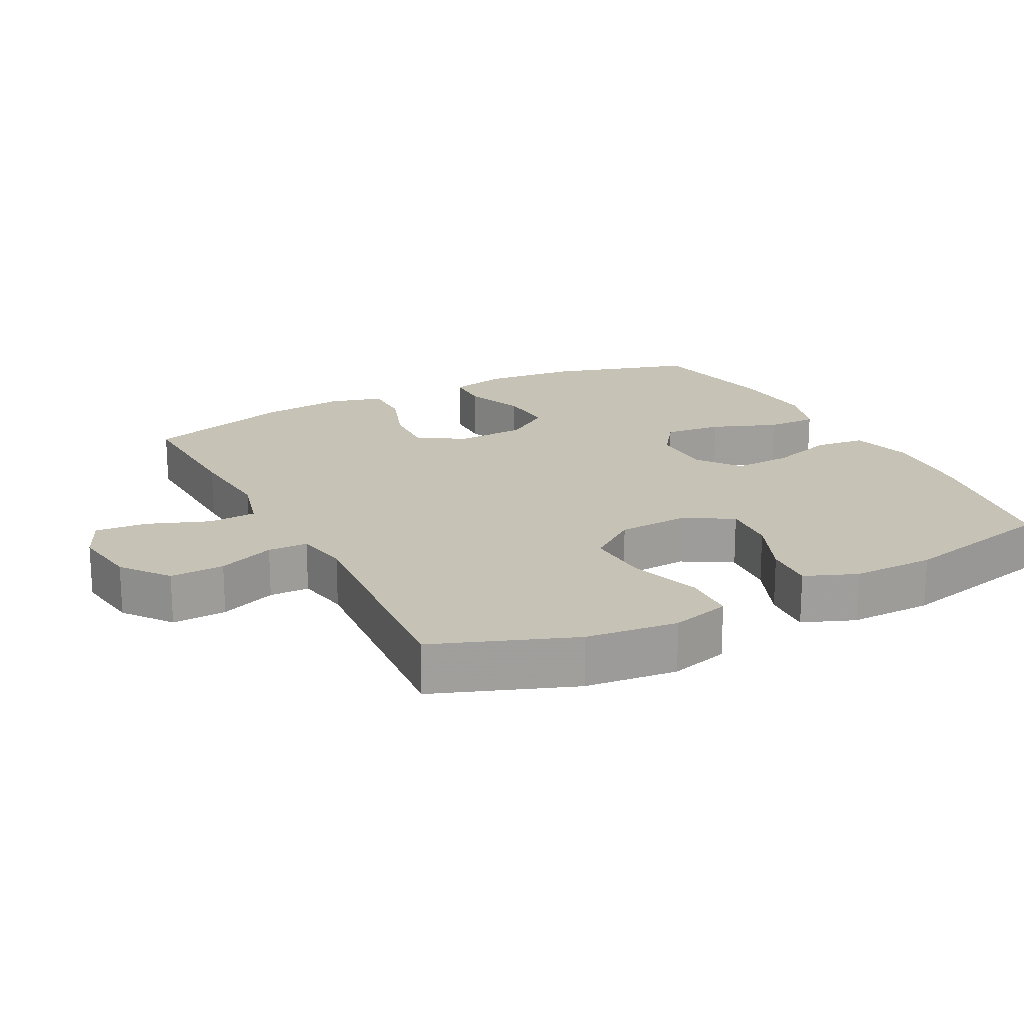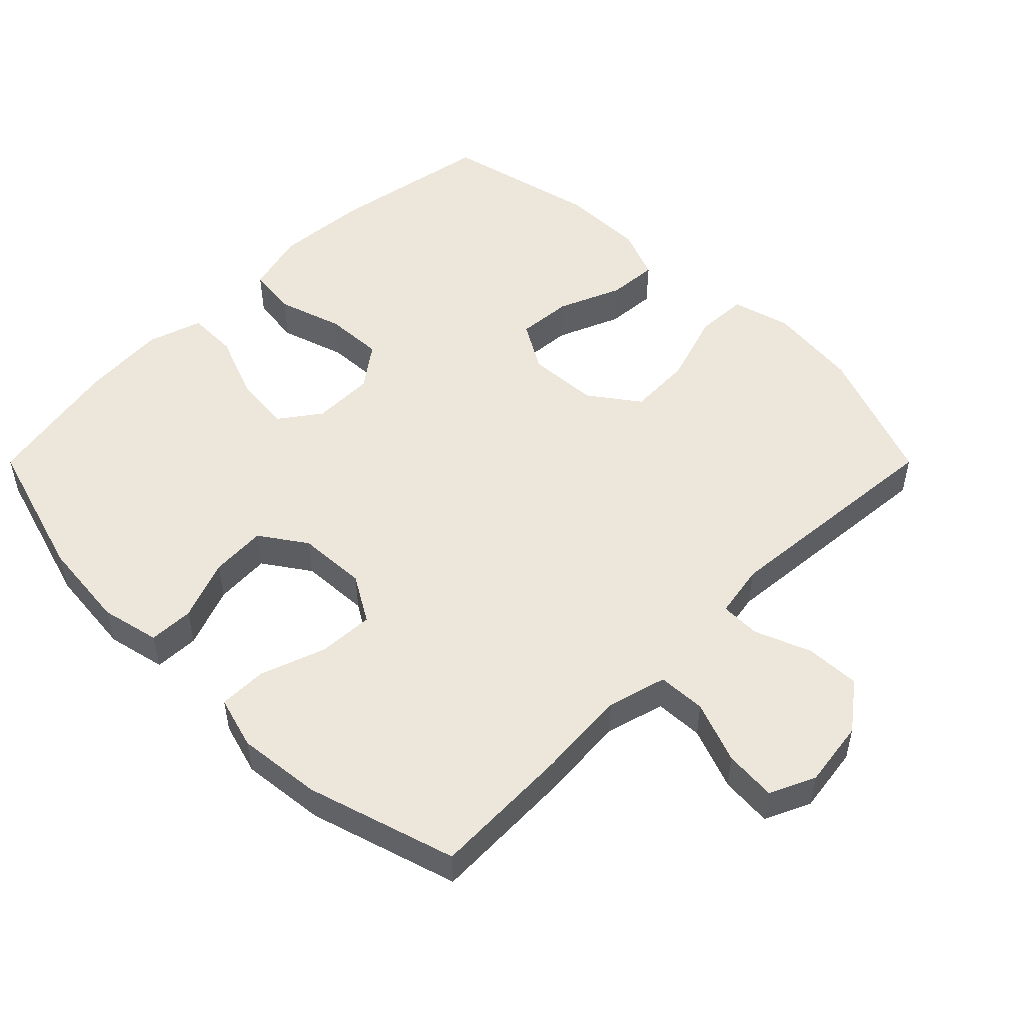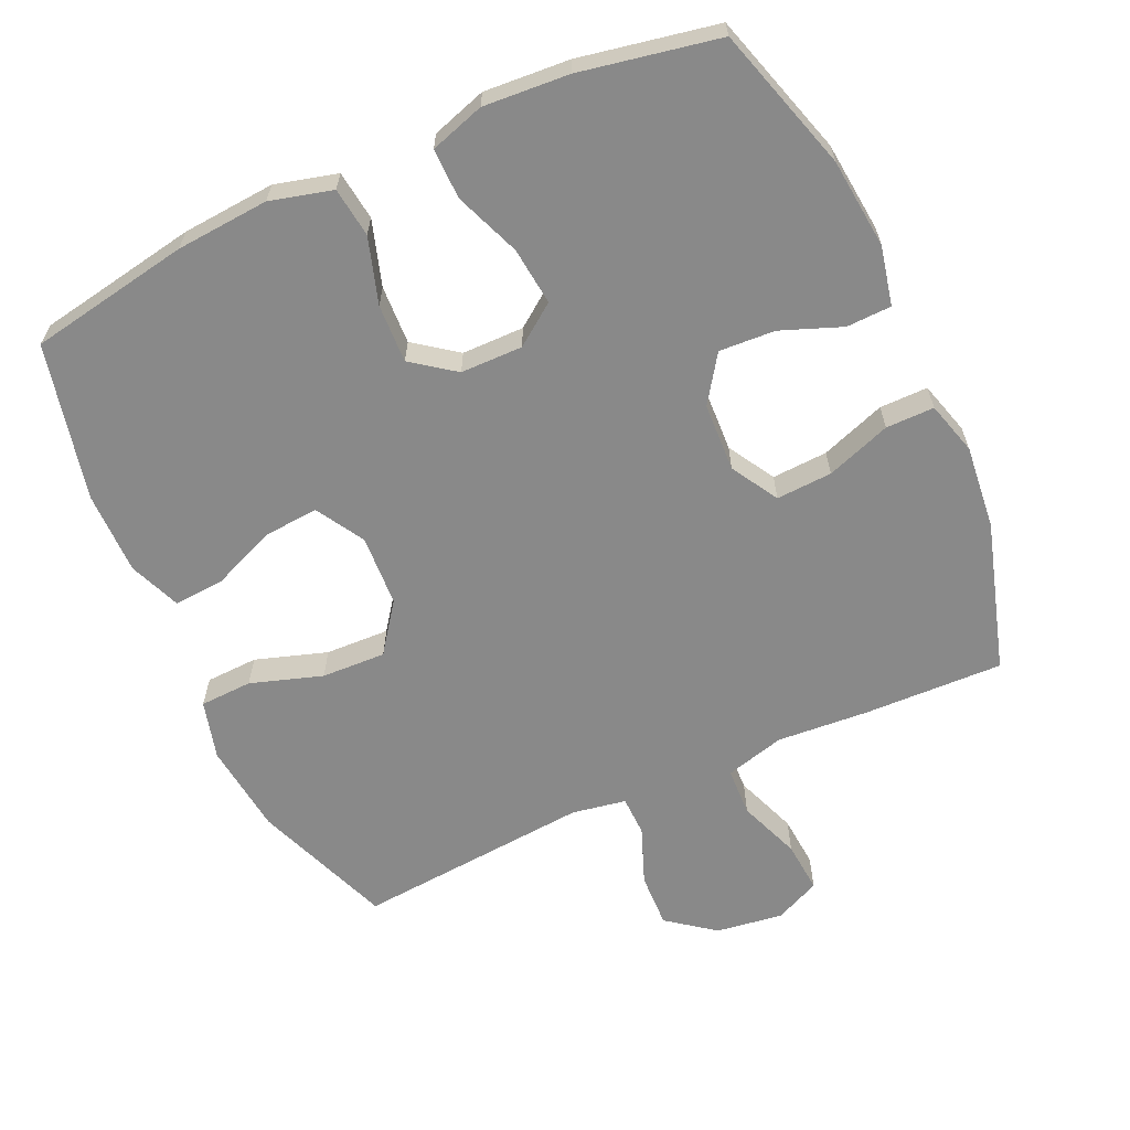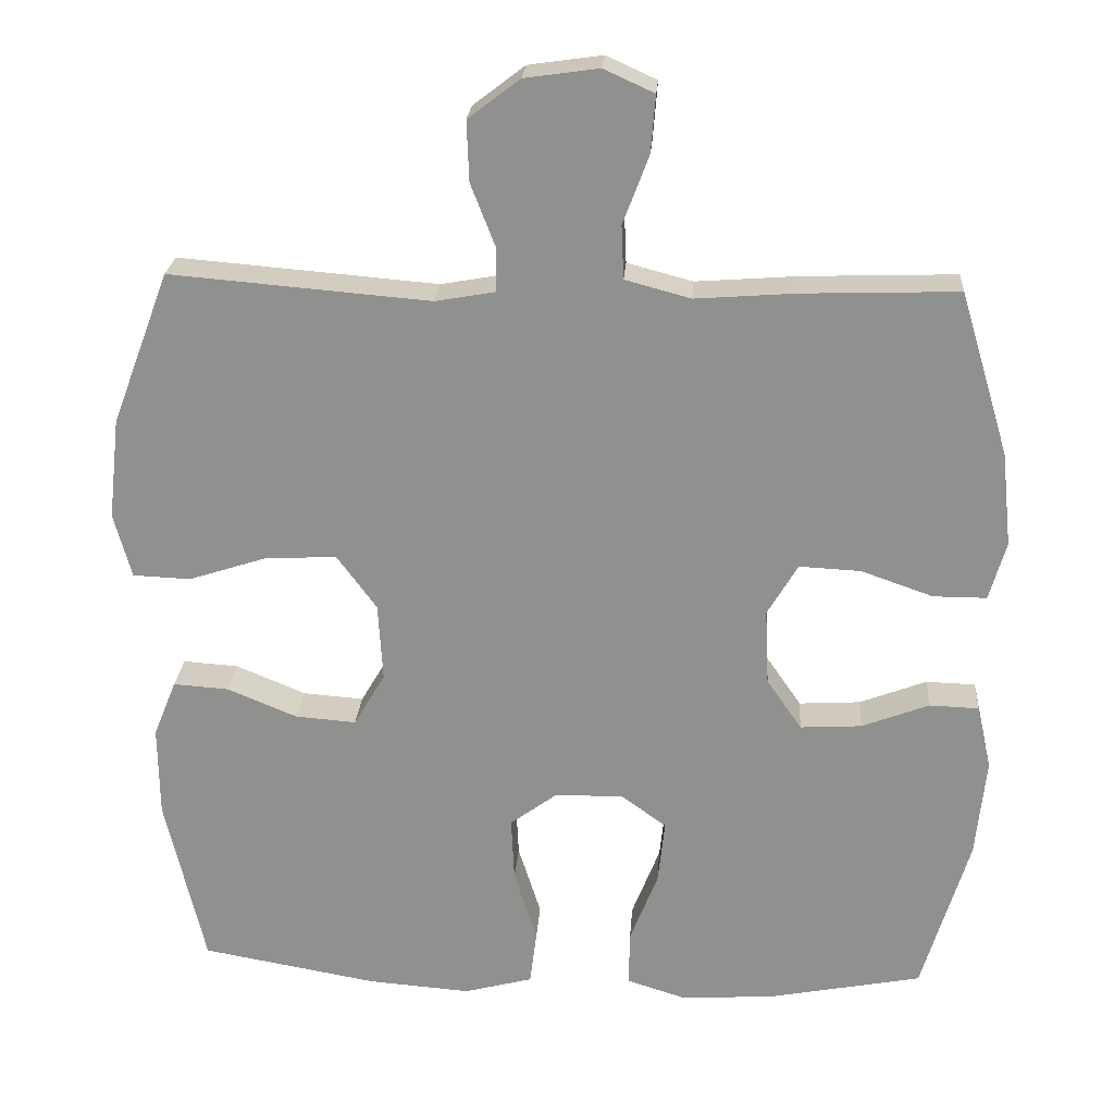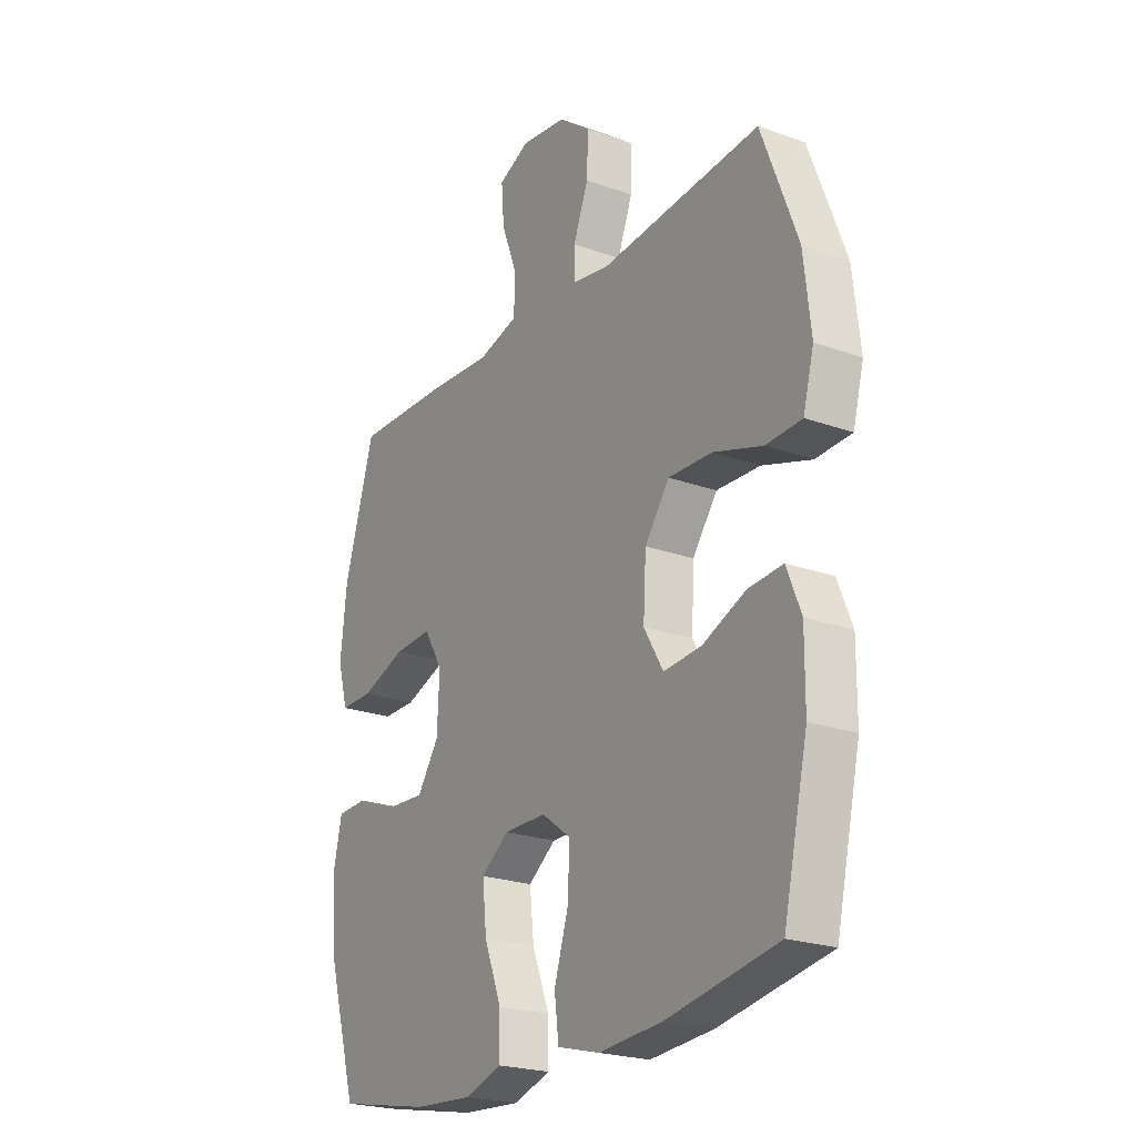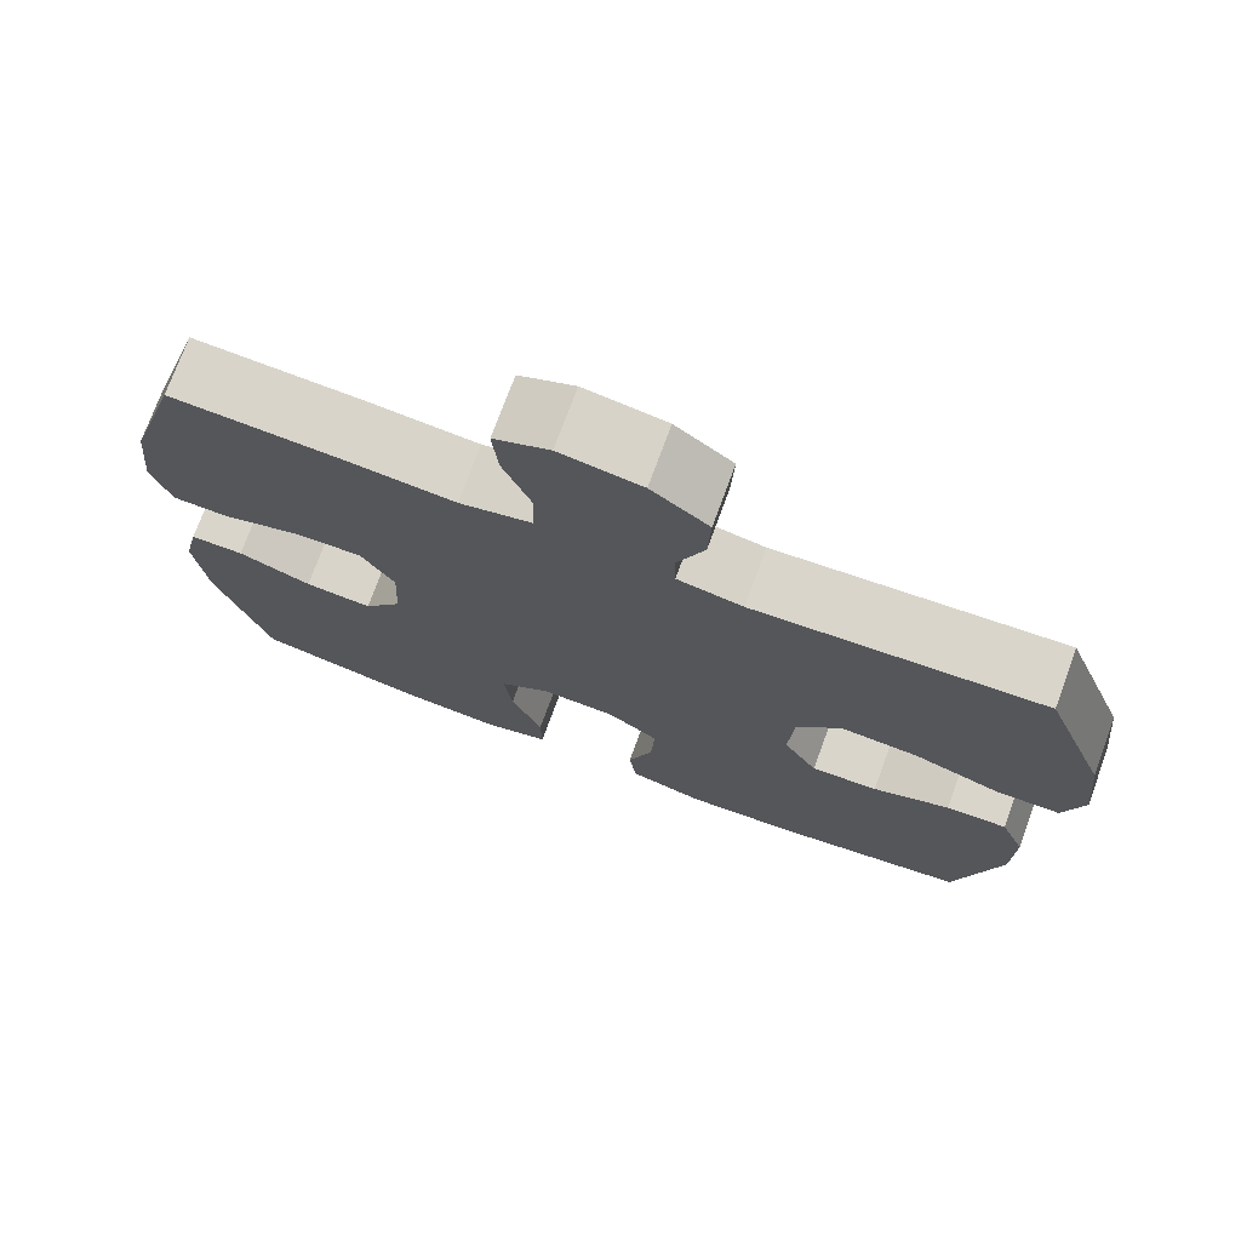
<metadata>
{"format":"obj","ext":"obj","renderer":"f3d","projection":"perspective","resolution":1024,"background":"white","views":[{"elev":19.3,"azim":62.5,"up":"+Y"},{"elev":51.2,"azim":-45.0,"up":"+Y"},{"elev":-63.1,"azim":-155.4,"up":"+Y"},{"elev":23.9,"azim":-175.9,"up":"+Z"},{"elev":-23.0,"azim":58.5,"up":"+Z"},{"elev":74.5,"azim":20.2,"up":"+Z"}]}
</metadata>
<code>
v -0.5 0.07 0.5
v -0.297 0.07 0.493
v -0.165 0.07 0.483
v -0.079 0.07 0.506
v -0.076 0.07 0.576
v -0.11 0.07 0.666
v -0.116 0.07 0.741
v -0.05 0.07 0.771
v 0.047 0.07 0.757
v 0.115 0.07 0.705
v 0.112 0.07 0.626
v 0.08 0.07 0.544
v 0.081 0.07 0.486
v 0.159 0.07 0.472
v 0.5 0.07 0.5
v 0.576 0.07 0.299
v 0.591 0.07 0.166
v 0.568 0.07 0.081
v 0.492 0.07 0.078
v 0.388 0.07 0.112
v 0.295 0.07 0.116
v 0.243 0.07 0.045
v 0.237 0.07 -0.058
v 0.278 0.07 -0.128
v 0.358 0.07 -0.122
v 0.45 0.07 -0.084
v 0.523 0.07 -0.079
v 0.553 0.07 -0.154
v 0.552 0.07 -0.274
v 0.5 0.07 -0.5
v 0.267 0.07 -0.541
v 0.132 0.07 -0.551
v 0.042 0.07 -0.527
v 0.033 0.07 -0.455
v 0.063 0.07 -0.36
v 0.067 0.07 -0.275
v 0.005 0.07 -0.229
v -0.085 0.07 -0.228
v -0.144 0.07 -0.271
v -0.135 0.07 -0.355
v -0.098 0.07 -0.45
v -0.097 0.07 -0.523
v -0.176 0.07 -0.548
v -0.3 0.07 -0.539
v -0.5 0.07 -0.5
v -0.562 0.07 -0.292
v -0.575 0.07 -0.161
v -0.556 0.07 -0.076
v -0.491 0.07 -0.074
v -0.403 0.07 -0.108
v -0.322 0.07 -0.113
v -0.276 0.07 -0.046
v -0.271 0.07 0.054
v -0.311 0.07 0.122
v -0.392 0.07 0.118
v -0.486 0.07 0.085
v -0.556 0.07 0.085
v -0.578 0.07 0.162
v -0.565 0.07 0.284
v -0.5 0 0.5
v -0.297 0 0.493
v -0.165 0 0.483
v -0.079 0 0.506
v -0.076 0 0.576
v -0.11 0 0.666
v -0.116 0 0.741
v -0.05 0 0.771
v 0.047 0 0.757
v 0.115 0 0.705
v 0.112 0 0.626
v 0.08 0 0.544
v 0.081 0 0.486
v 0.159 0 0.472
v 0.5 0 0.5
v 0.576 0 0.299
v 0.591 0 0.166
v 0.568 0 0.081
v 0.492 0 0.078
v 0.388 0 0.112
v 0.295 0 0.116
v 0.243 0 0.045
v 0.237 0 -0.058
v 0.278 0 -0.128
v 0.358 0 -0.122
v 0.45 0 -0.084
v 0.523 0 -0.079
v 0.553 0 -0.154
v 0.552 0 -0.274
v 0.5 0 -0.5
v 0.267 0 -0.541
v 0.132 0 -0.551
v 0.042 0 -0.527
v 0.033 0 -0.455
v 0.063 0 -0.36
v 0.067 0 -0.275
v 0.005 0 -0.229
v -0.085 0 -0.228
v -0.144 0 -0.271
v -0.135 0 -0.355
v -0.098 0 -0.45
v -0.097 0 -0.523
v -0.176 0 -0.548
v -0.3 0 -0.539
v -0.5 0 -0.5
v -0.562 0 -0.292
v -0.575 0 -0.161
v -0.556 0 -0.076
v -0.491 0 -0.074
v -0.403 0 -0.108
v -0.322 0 -0.113
v -0.276 0 -0.046
v -0.271 0 0.054
v -0.311 0 0.122
v -0.392 0 0.118
v -0.486 0 0.085
v -0.556 0 0.085
v -0.578 0 0.162
v -0.565 0 0.284
f 55 56 57 58
f 54 55 58 59
f 47 48 49 50
f 47 50 51
f 46 47 51
f 45 46 51
f 44 45 51 52
f 40 41 42 43
f 39 40 43 44
f 32 33 34 35
f 32 35 36
f 31 32 36
f 30 31 36
f 29 30 36 37
f 25 26 27 28
f 24 25 28 29
f 17 18 19 20
f 17 20 21
f 14 15 16 17
f 13 14 17 21
f 9 10 11 12
f 9 12 13
f 8 9 13
f 5 6 7 8
f 4 5 8 13
f 3 4 13 21
f 54 59 1 2
f 53 54 2 3
f 39 44 52 53
f 38 39 53 3
f 37 38 3 21
f 24 29 37
f 23 24 37
f 22 23 37
f 21 22 37
f 117 116 115 114
f 118 117 114 113
f 109 108 107 106
f 110 109 106
f 110 106 105
f 110 105 104
f 111 110 104 103
f 102 101 100 99
f 103 102 99 98
f 94 93 92 91
f 95 94 91
f 95 91 90
f 95 90 89
f 96 95 89 88
f 87 86 85 84
f 88 87 84 83
f 79 78 77 76
f 80 79 76
f 76 75 74 73
f 80 76 73 72
f 71 70 69 68
f 72 71 68
f 72 68 67
f 67 66 65 64
f 72 67 64 63
f 80 72 63 62
f 61 60 118 113
f 62 61 113 112
f 112 111 103 98
f 62 112 98 97
f 80 62 97 96
f 96 88 83
f 96 83 82
f 96 82 81
f 96 81 80
f 1 60 61 2
f 2 61 62 3
f 3 62 63 4
f 4 63 64 5
f 5 64 65 6
f 6 65 66 7
f 7 66 67 8
f 8 67 68 9
f 9 68 69 10
f 10 69 70 11
f 11 70 71 12
f 12 71 72 13
f 13 72 73 14
f 14 73 74 15
f 15 74 75 16
f 16 75 76 17
f 17 76 77 18
f 18 77 78 19
f 19 78 79 20
f 20 79 80 21
f 21 80 81 22
f 22 81 82 23
f 23 82 83 24
f 24 83 84 25
f 25 84 85 26
f 26 85 86 27
f 27 86 87 28
f 28 87 88 29
f 29 88 89 30
f 30 89 90 31
f 31 90 91 32
f 32 91 92 33
f 33 92 93 34
f 34 93 94 35
f 35 94 95 36
f 36 95 96 37
f 37 96 97 38
f 38 97 98 39
f 39 98 99 40
f 40 99 100 41
f 41 100 101 42
f 42 101 102 43
f 43 102 103 44
f 44 103 104 45
f 45 104 105 46
f 46 105 106 47
f 47 106 107 48
f 48 107 108 49
f 49 108 109 50
f 50 109 110 51
f 51 110 111 52
f 52 111 112 53
f 53 112 113 54
f 54 113 114 55
f 55 114 115 56
f 56 115 116 57
f 57 116 117 58
f 58 117 118 59
f 59 118 60 1

</code>
